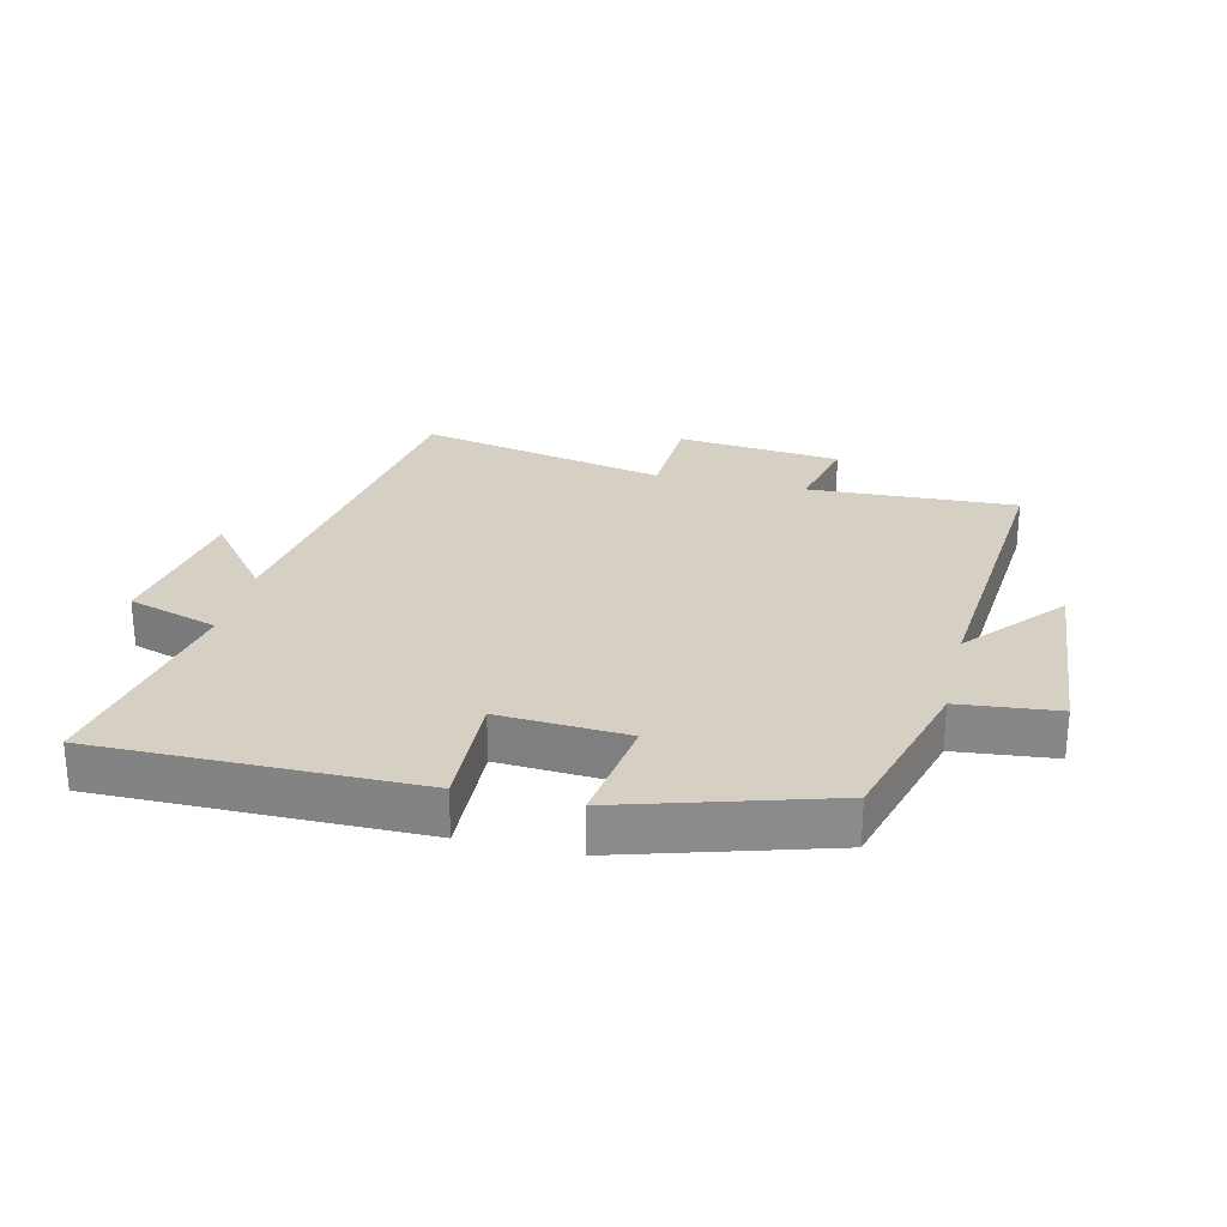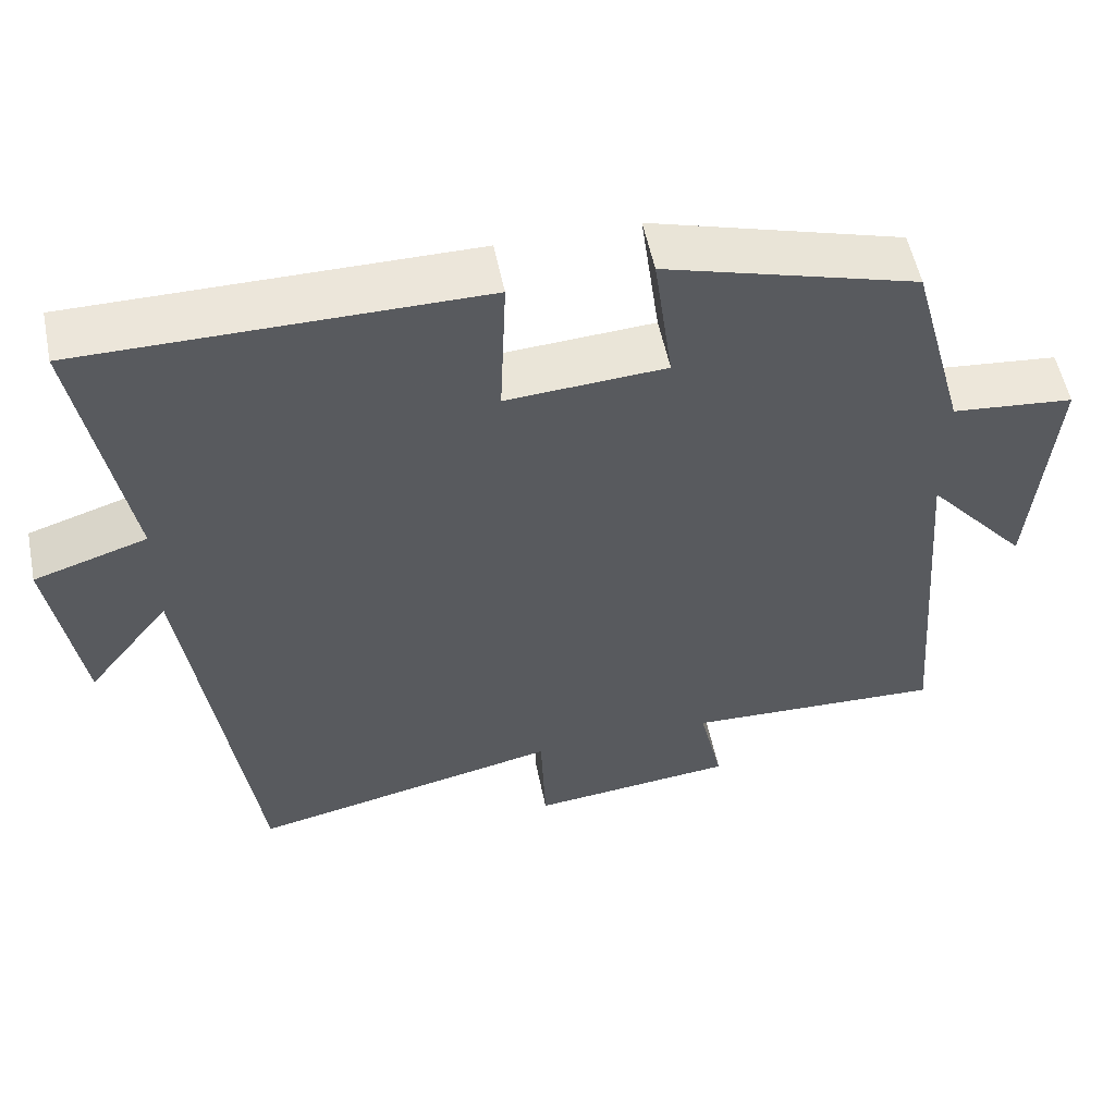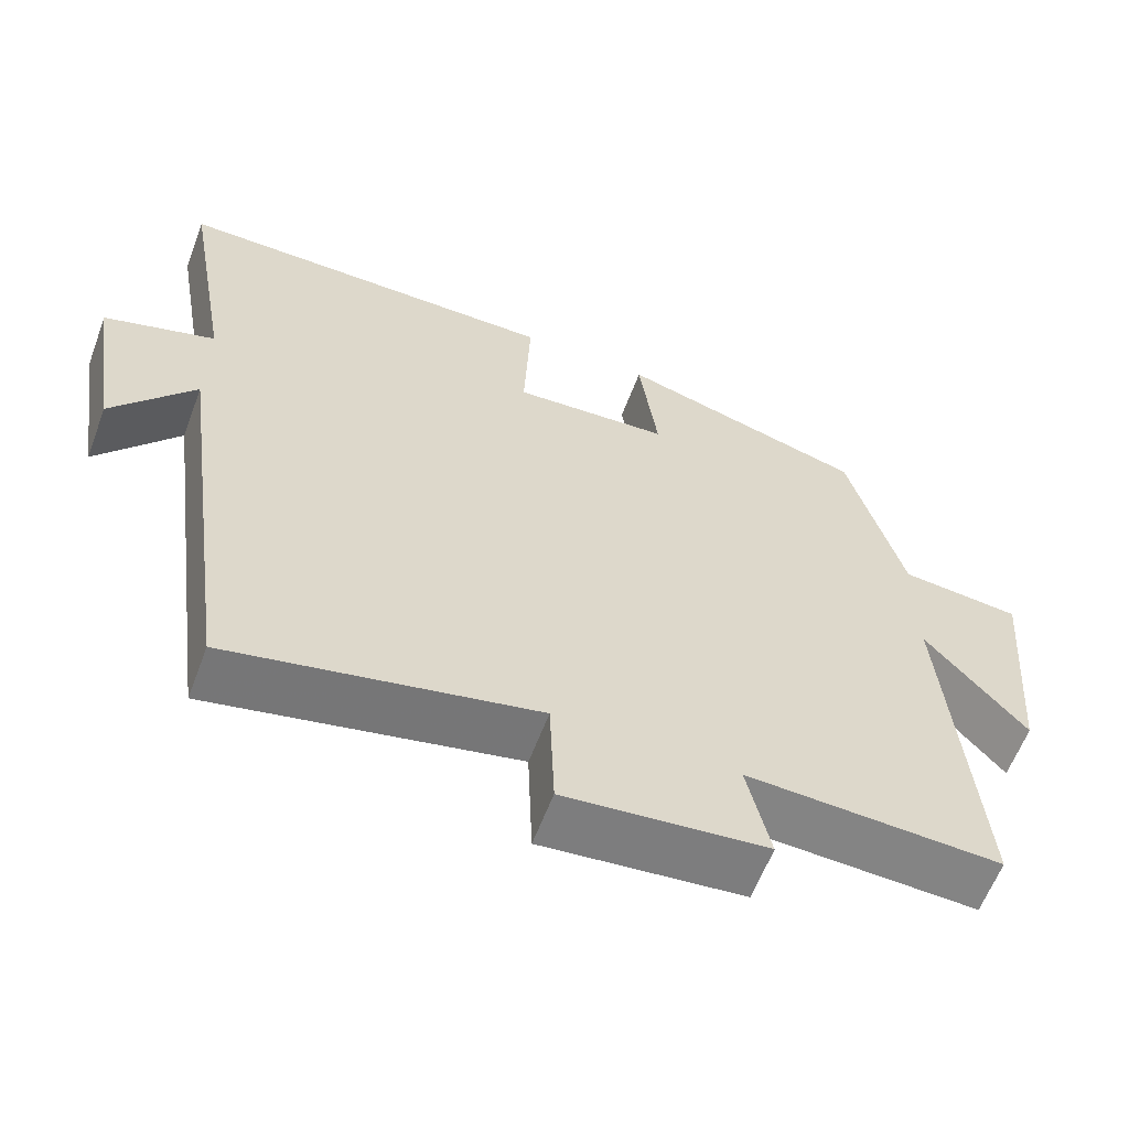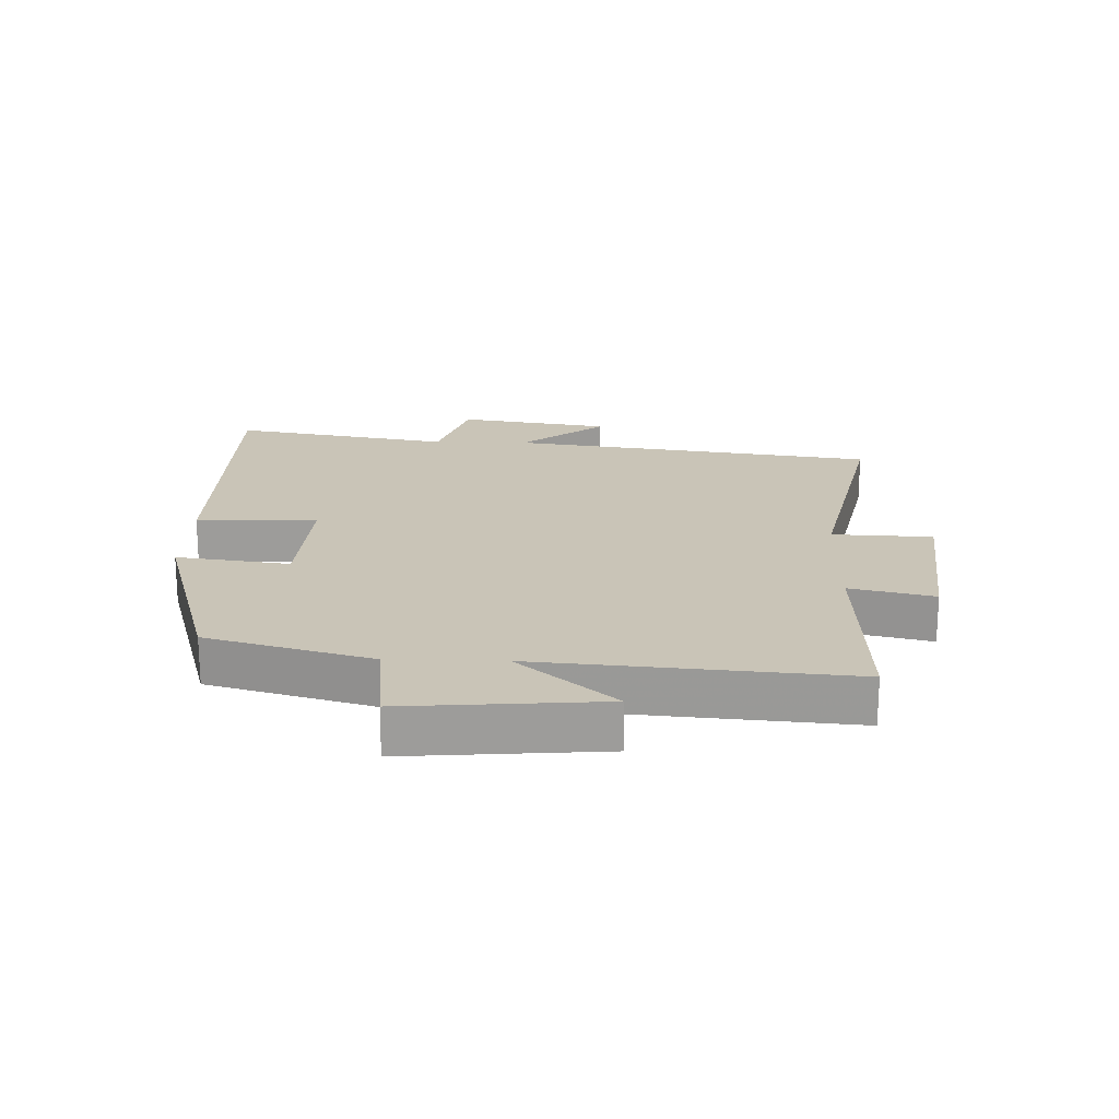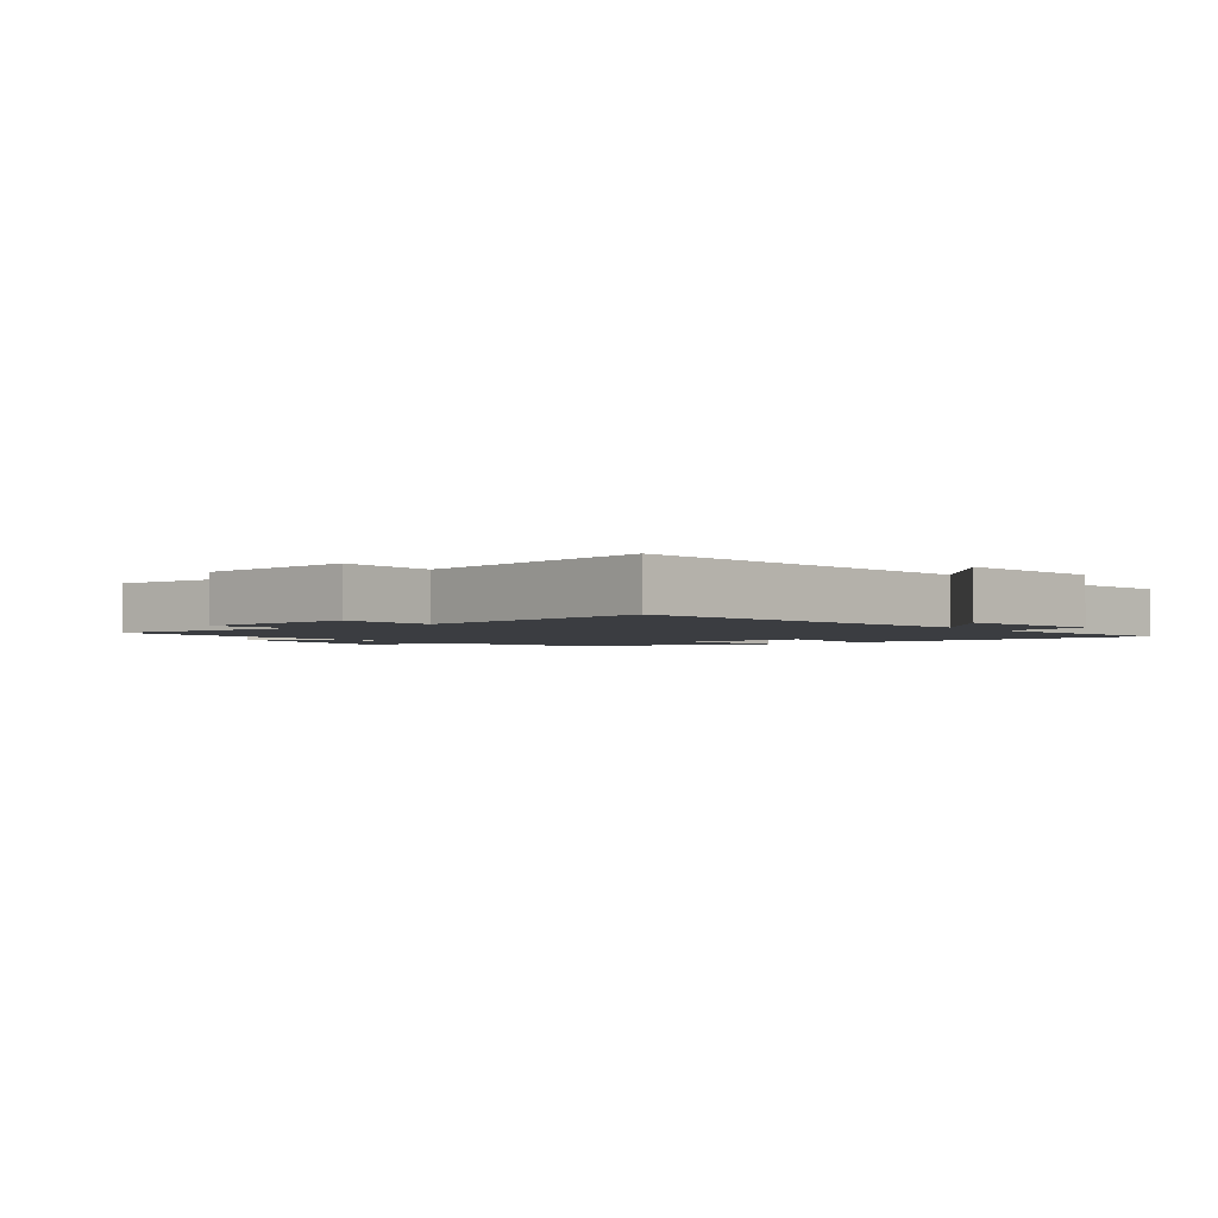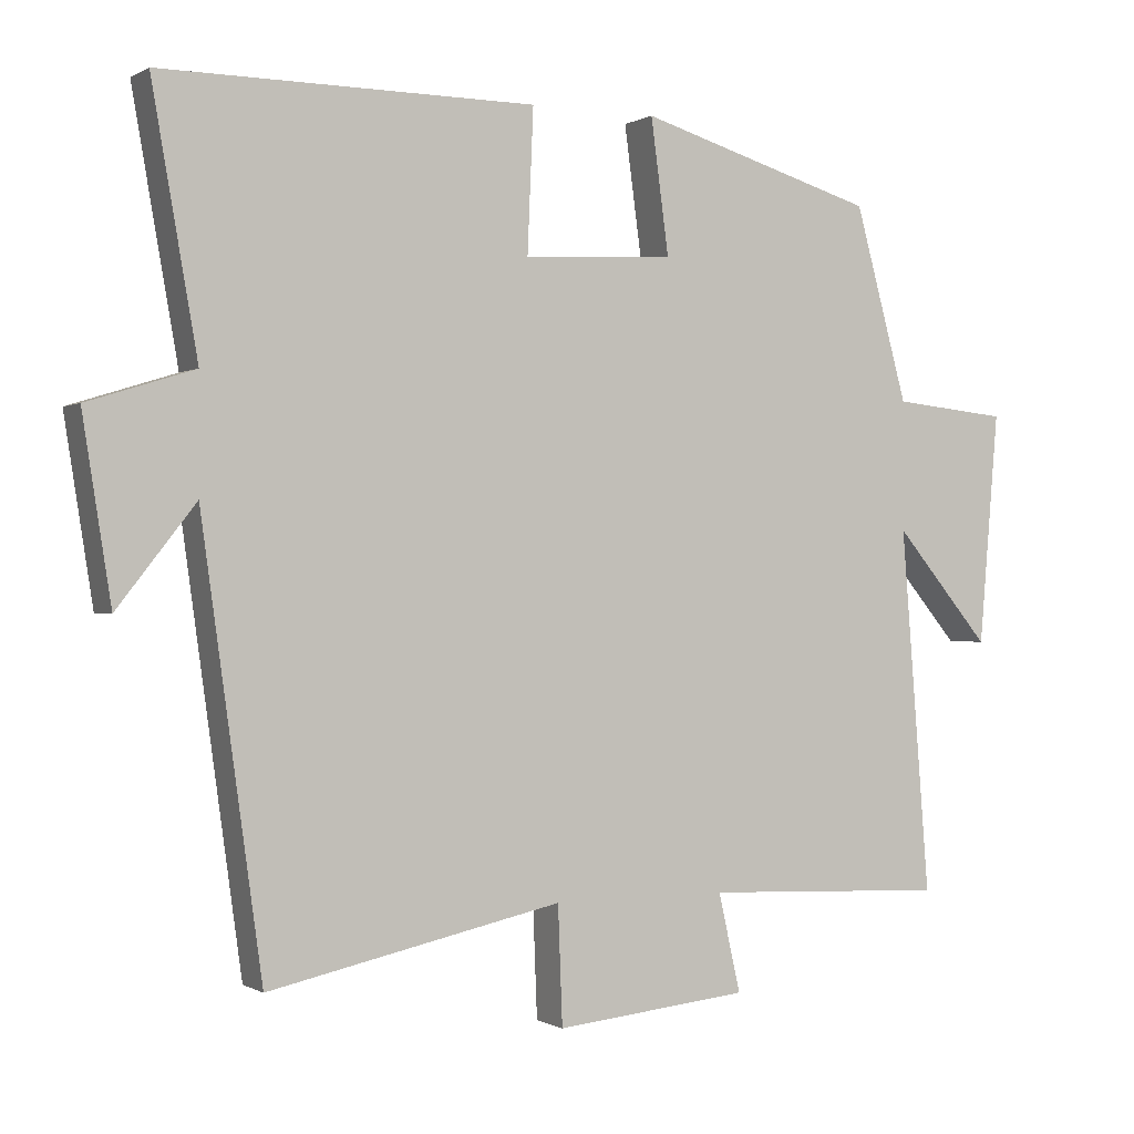
<metadata>
{"format":"obj","ext":"obj","renderer":"f3d","projection":"perspective","resolution":1024,"background":"white","views":[{"elev":26.3,"azim":13.4,"up":"+Y"},{"elev":55.0,"azim":-11.5,"up":"+Z"},{"elev":-60.7,"azim":-20.6,"up":"+Z"},{"elev":20.0,"azim":91.8,"up":"+Y"},{"elev":-2.5,"azim":-143.3,"up":"+Y"},{"elev":-0.2,"azim":-27.7,"up":"+Z"}]}
</metadata>
<code>
v -0.419 0.07 -0.584
v -0.5 0.07 0
v -0.605 0.07 -0.133
v -0.643 0.07 0.109
v -0.5 0.07 0.154
v -0.561 0.07 0.502
v -0.06 0.07 0.5
v -0.068 0.07 0.309
v 0.134 0.07 0.321
v 0.11 0.07 0.5
v 0.429 0.07 0.405
v 0.5 0.07 0.146
v 0.655 0.07 0.13
v 0.629 0.07 -0.18
v 0.5 0.07 -0.028
v 0.539 0.07 -0.515
v 0.211 0.07 -0.5
v 0.241 0.07 -0.632
v -0.019 0.07 -0.658
v -0.025 0.07 -0.5
v -0.419 0 -0.584
v -0.5 0 0
v -0.605 0 -0.133
v -0.643 0 0.109
v -0.5 0 0.154
v -0.561 0 0.502
v -0.06 0 0.5
v -0.068 0 0.309
v 0.134 0 0.321
v 0.11 0 0.5
v 0.429 0 0.405
v 0.5 0 0.146
v 0.655 0 0.13
v 0.629 0 -0.18
v 0.5 0 -0.028
v 0.539 0 -0.515
v 0.211 0 -0.5
v 0.241 0 -0.632
v -0.019 0 -0.658
v -0.025 0 -0.5
f 17 18 19 20
f 15 16 17
f 15 17 20
f 12 13 14 15
f 9 10 11 12
f 8 9 12 15
f 5 6 7 8
f 5 8 15 20
f 2 3 4 5
f 1 2 5 20
f 40 39 38 37
f 37 36 35
f 40 37 35
f 35 34 33 32
f 32 31 30 29
f 35 32 29 28
f 28 27 26 25
f 40 35 28 25
f 25 24 23 22
f 40 25 22 21
f 1 21 22 2
f 2 22 23 3
f 3 23 24 4
f 4 24 25 5
f 5 25 26 6
f 6 26 27 7
f 7 27 28 8
f 8 28 29 9
f 9 29 30 10
f 10 30 31 11
f 11 31 32 12
f 12 32 33 13
f 13 33 34 14
f 14 34 35 15
f 15 35 36 16
f 16 36 37 17
f 17 37 38 18
f 18 38 39 19
f 19 39 40 20
f 20 40 21 1

</code>
